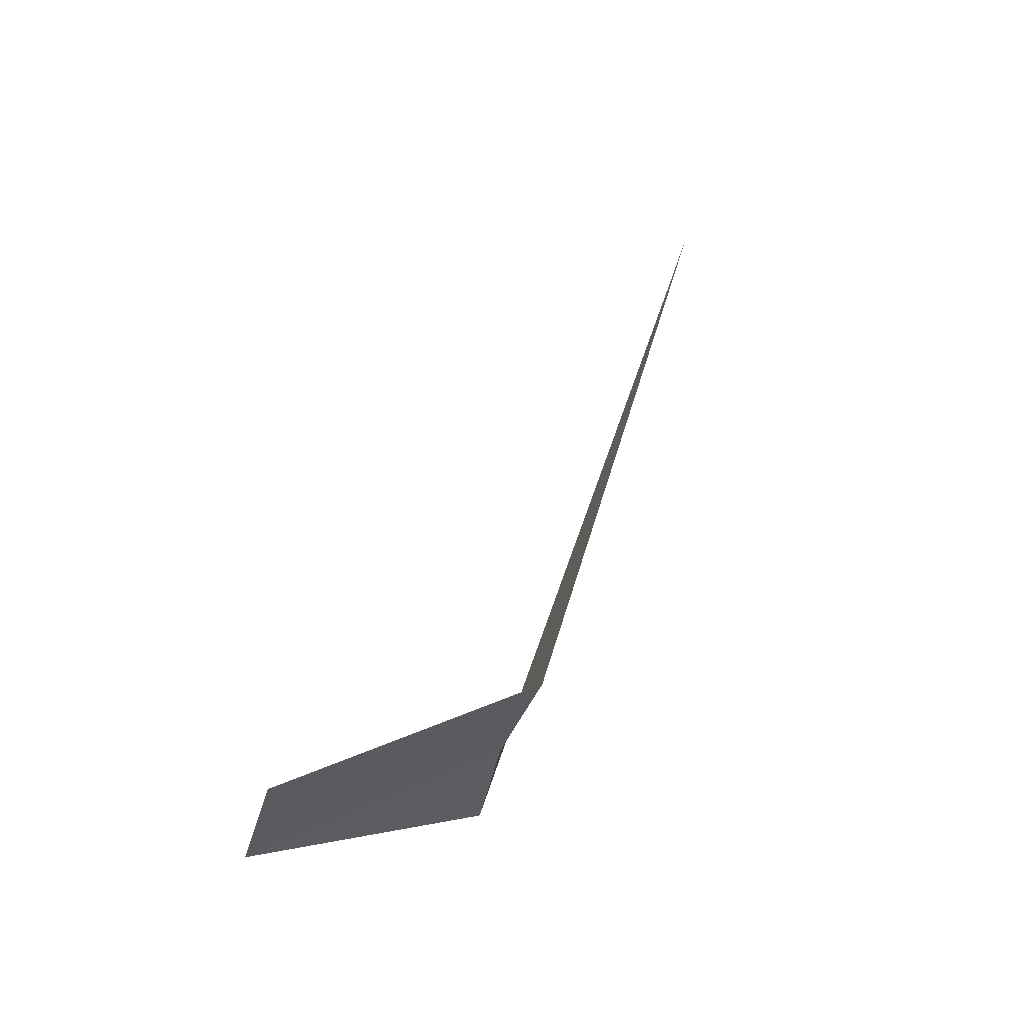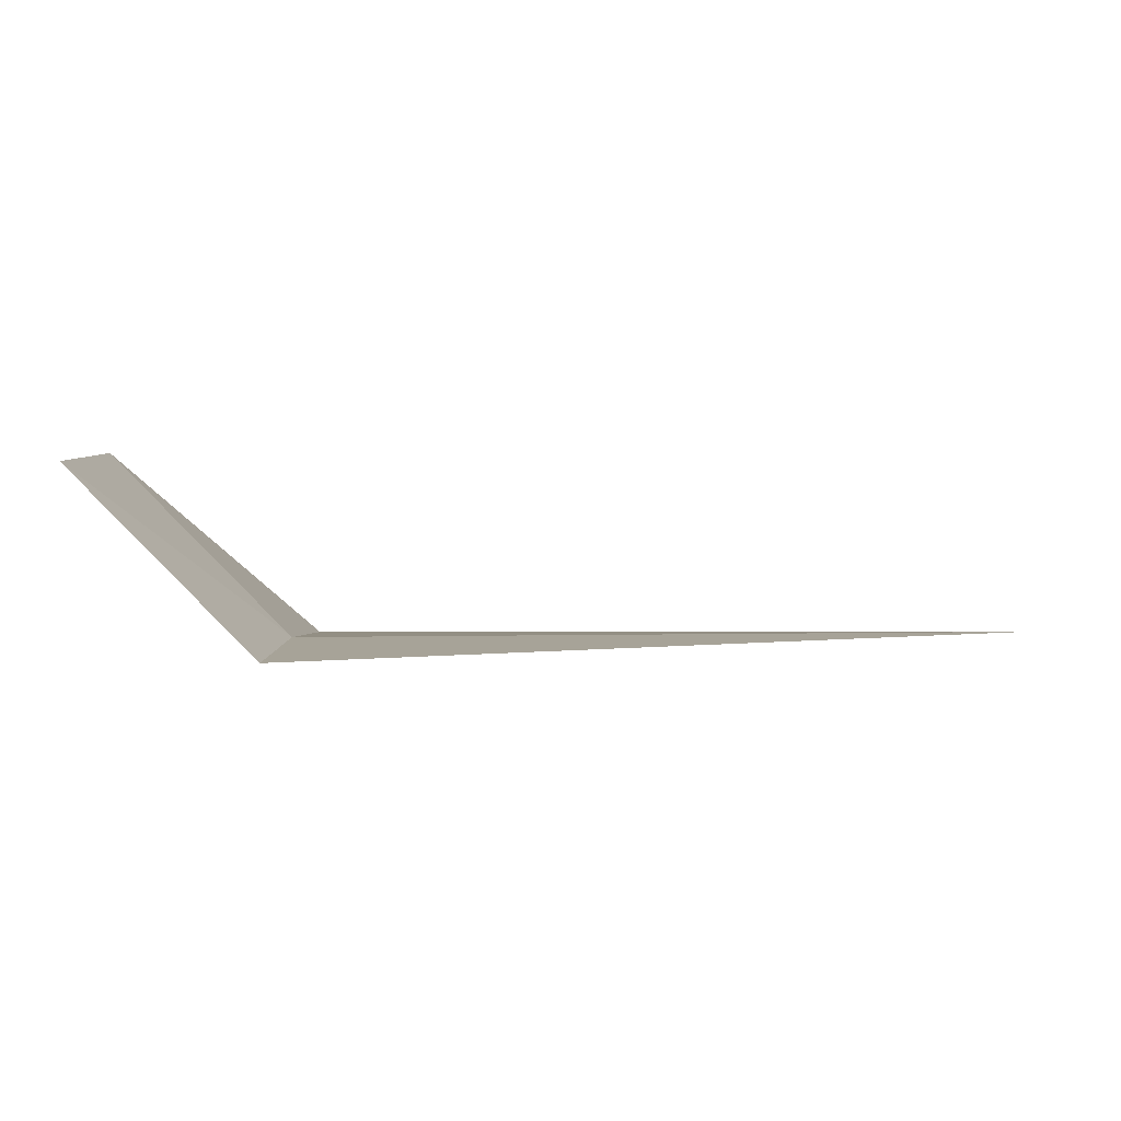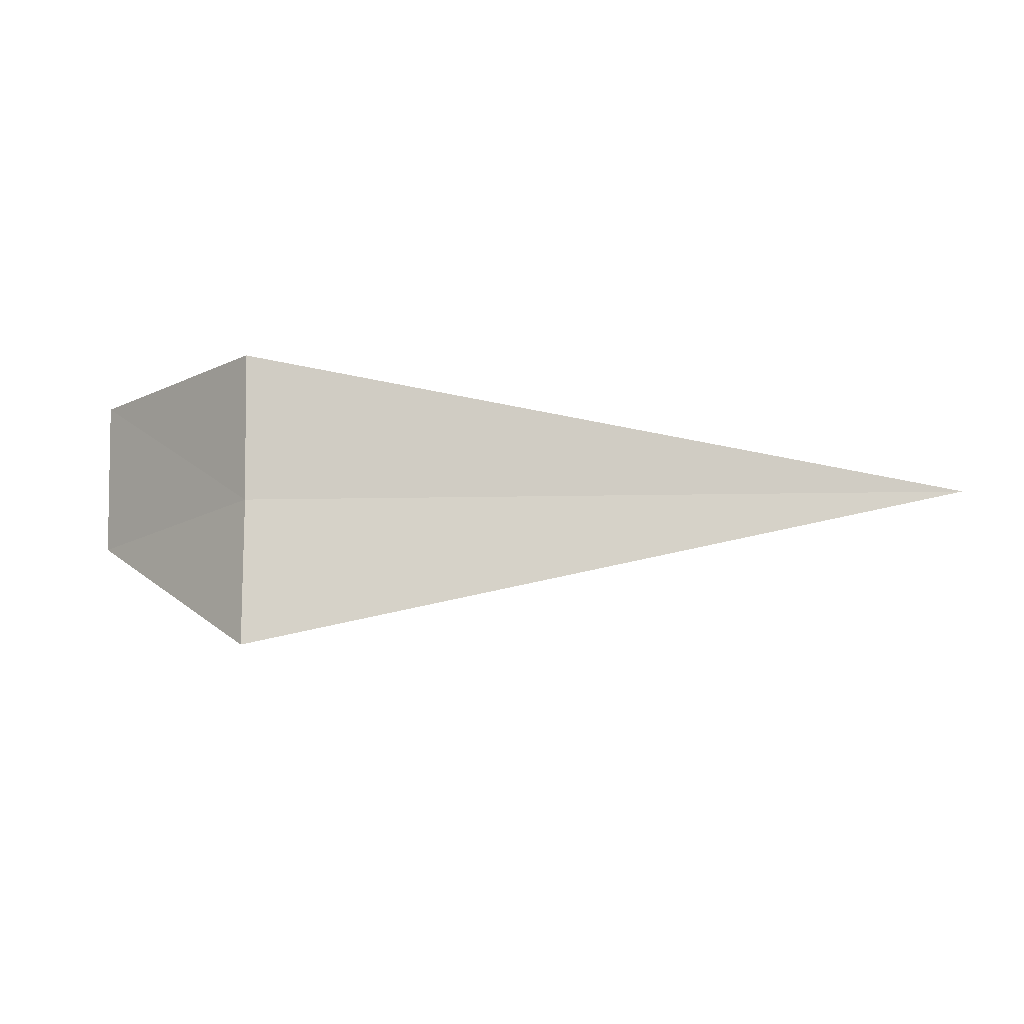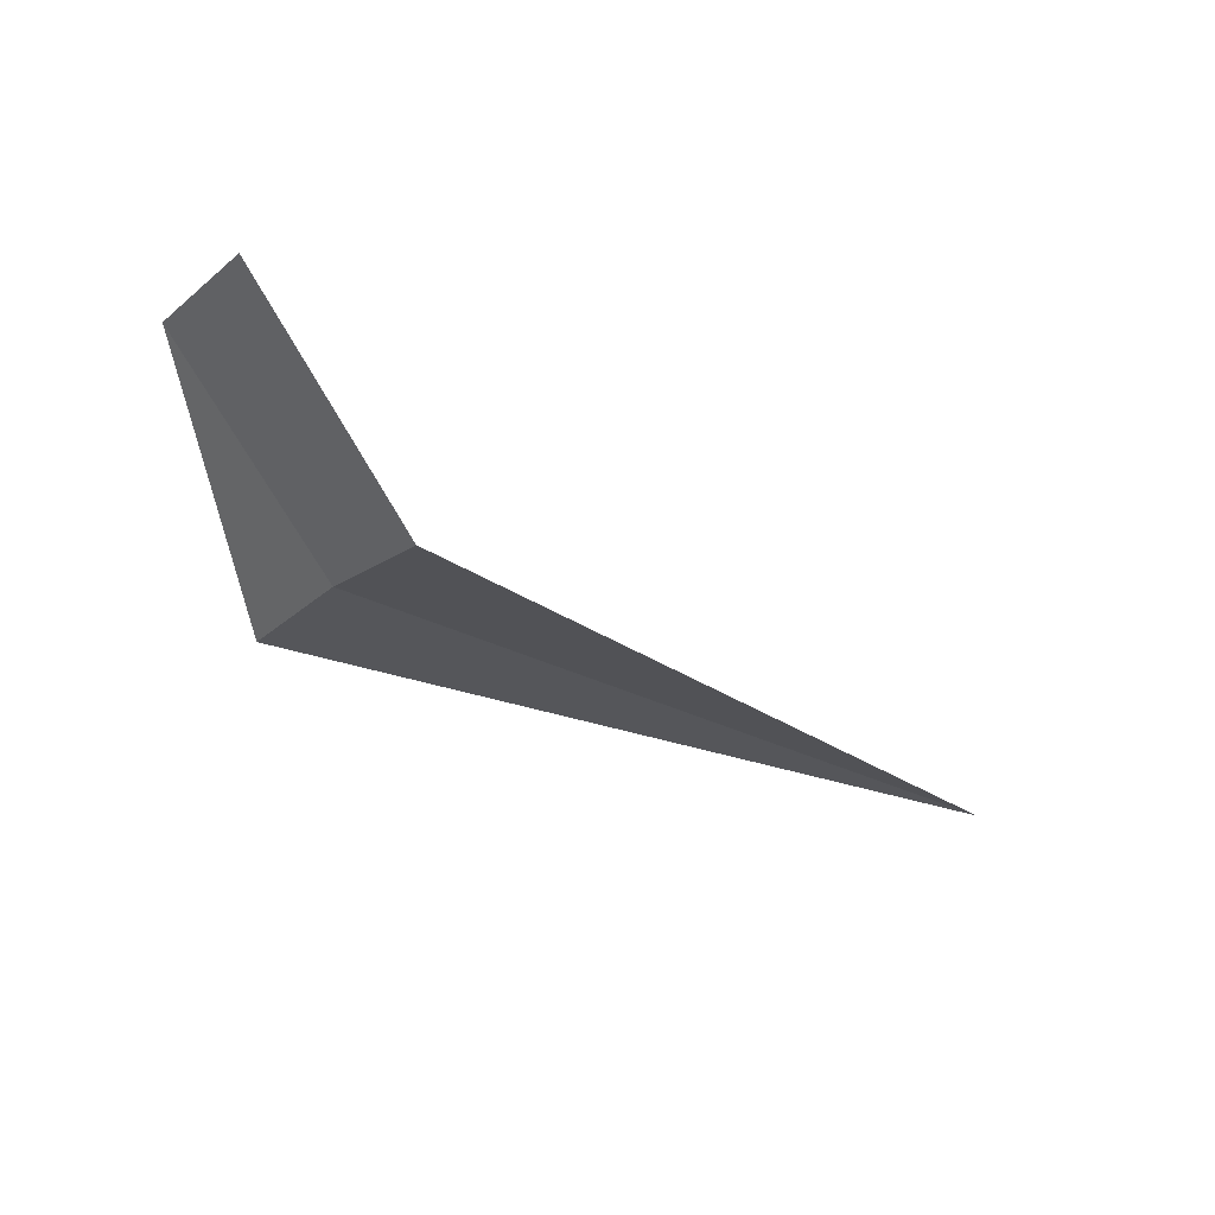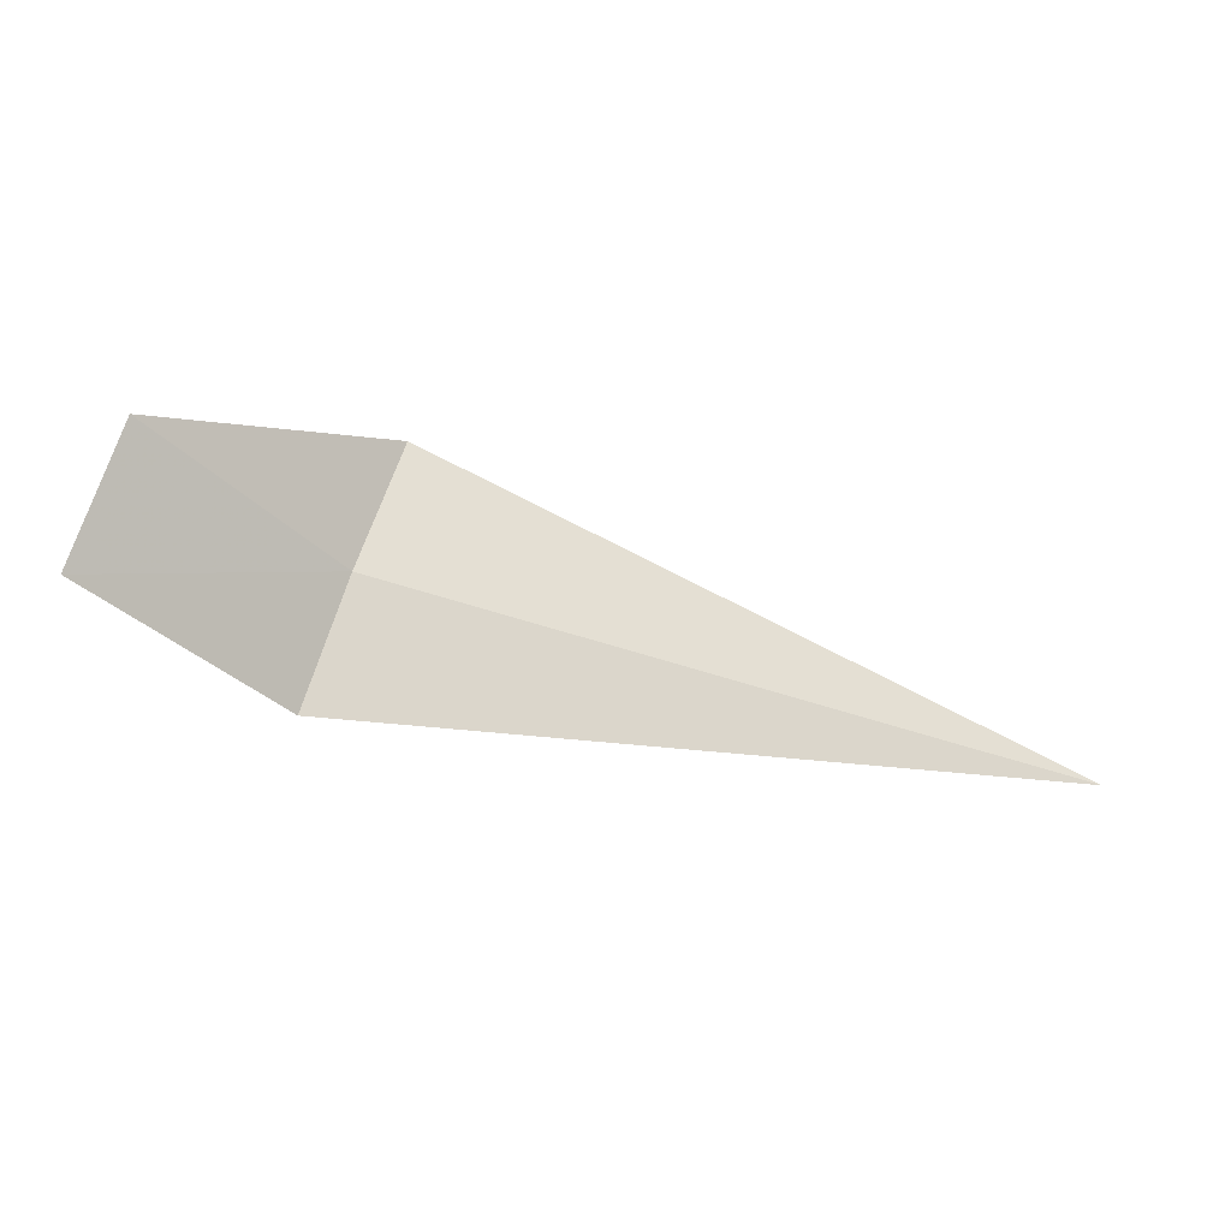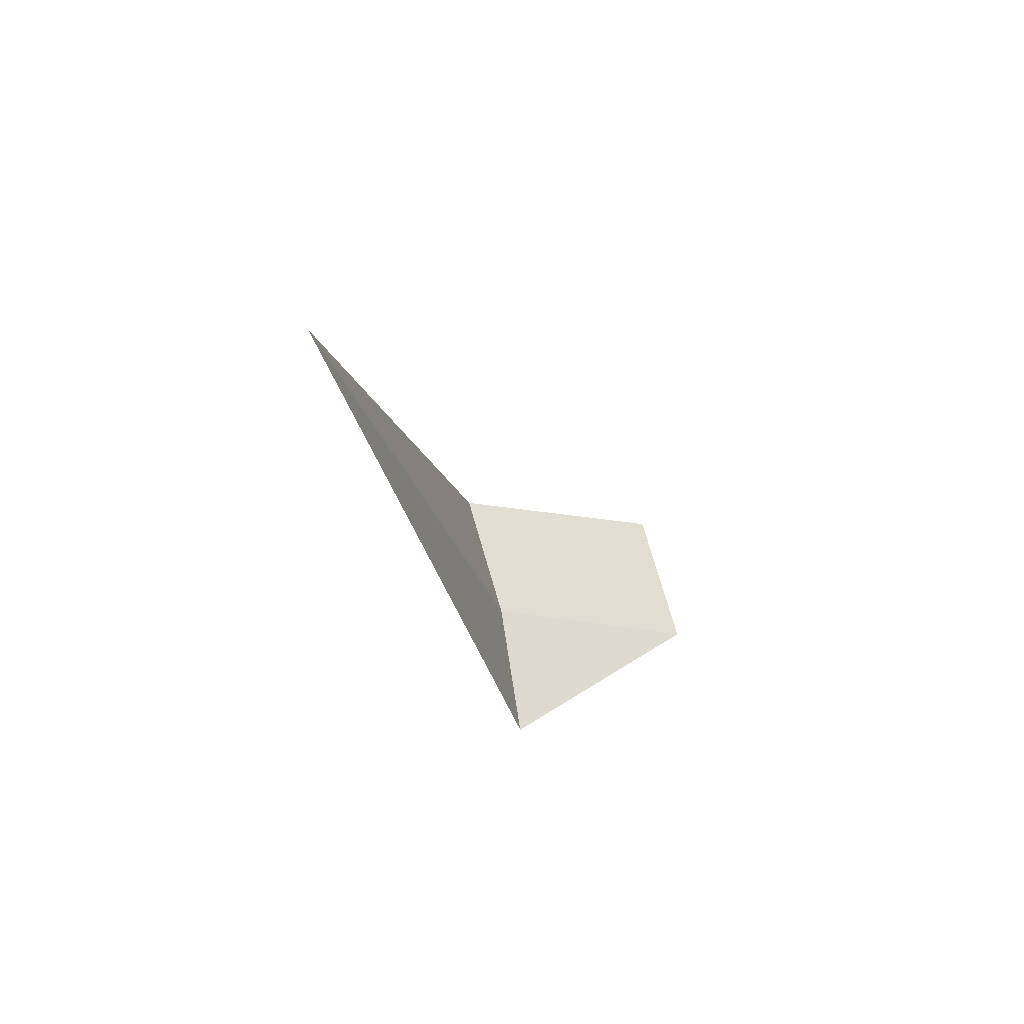
<metadata>
{"format":"obj","ext":"obj","renderer":"f3d","projection":"perspective","resolution":1024,"background":"white","views":[{"elev":53.2,"azim":107.5,"up":"+Y"},{"elev":-8.9,"azim":-176.3,"up":"+Z"},{"elev":-22.1,"azim":-178.3,"up":"+Y"},{"elev":-33.5,"azim":145.7,"up":"+Z"},{"elev":56.6,"azim":-161.3,"up":"+Z"},{"elev":-22.4,"azim":-77.5,"up":"+Y"}]}
</metadata>
<code>
v 1.915 -7.167 26.72
v 1.915 -6.397 26.5
v -1.981 -7.167 26.72
v 1.915 -7.958 26.84
v 2.915 -7.068 27.72
v 2.915 -6.24 27.5
f 1 2 6
f 1 6 5
f 1 3 2
f 1 4 3
f 1 5 4

</code>
